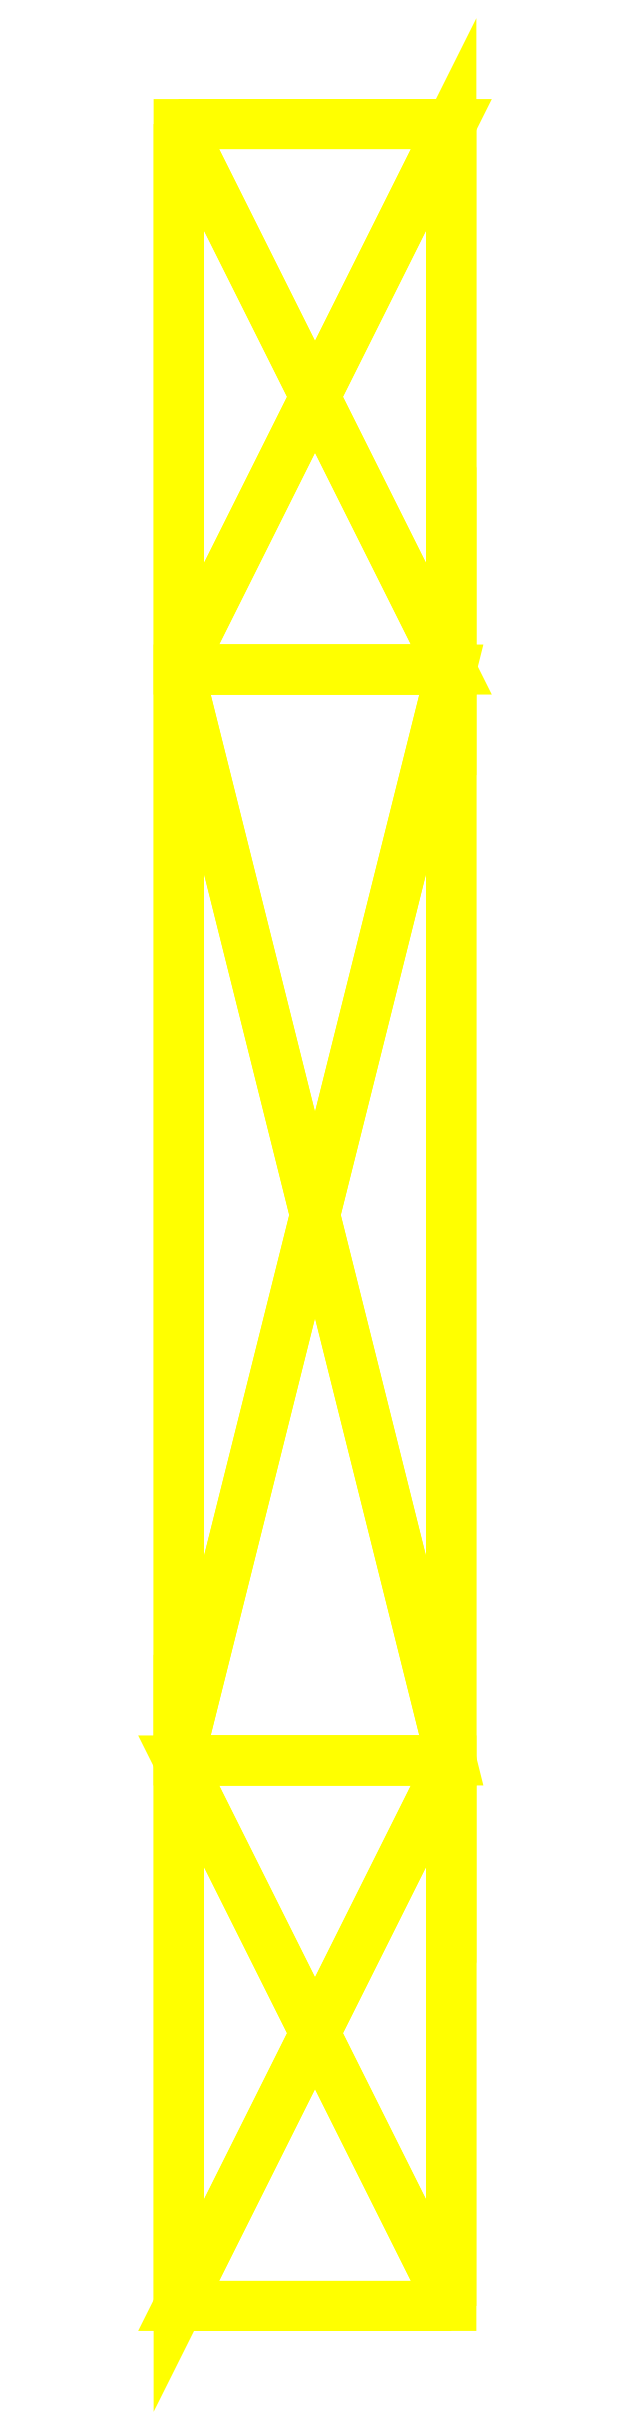
<metadata>
{"format":"dxf","ext":"dxf","renderer":"ezdxf+matplotlib","layout":"modelspace","background":"white","min_lineweight":24,"dpi":150}
</metadata>
<code>
0
SECTION
2
ENTITIES
0
POLYLINE
8
OBJECT000
66
1
70
64
71
12
72
20
0
VERTEX
8
OBJECT000
10
-8
20
-32
30
48
70
192
0
VERTEX
8
OBJECT000
10
-8
20
-64
30
-16
70
192
0
VERTEX
8
OBJECT000
10
-8
20
-32
30
-80
70
192
0
VERTEX
8
OBJECT000
10
-8
20
32
30
-80
70
192
0
VERTEX
8
OBJECT000
10
-8
20
64
30
-16
70
192
0
VERTEX
8
OBJECT000
10
-8
20
32
30
48
70
192
0
VERTEX
8
OBJECT000
10
8
20
64
30
-16
70
192
0
VERTEX
8
OBJECT000
10
8
20
32
30
-80
70
192
0
VERTEX
8
OBJECT000
10
8
20
-32
30
-80
70
192
0
VERTEX
8
OBJECT000
10
8
20
-64
30
-16
70
192
0
VERTEX
8
OBJECT000
10
8
20
-32
30
48
70
192
0
VERTEX
8
OBJECT000
10
8
20
32
30
48
70
192
0
VERTEX
8
OBJECT000
10
0
20
0
30
0
70
128
71
2
72
3
73
-4
0
VERTEX
8
OBJECT000
10
0
20
0
30
0
70
128
71
-2
72
4
73
-5
0
VERTEX
8
OBJECT000
10
0
20
0
30
0
70
128
71
-2
72
5
73
-6
0
VERTEX
8
OBJECT000
10
0
20
0
30
0
70
128
71
-2
72
6
73
1
0
VERTEX
8
OBJECT000
10
0
20
0
30
0
70
128
71
8
72
9
73
-10
0
VERTEX
8
OBJECT000
10
0
20
0
30
0
70
128
71
-8
72
10
73
-11
0
VERTEX
8
OBJECT000
10
0
20
0
30
0
70
128
71
-8
72
11
73
-12
0
VERTEX
8
OBJECT000
10
0
20
0
30
0
70
128
71
-8
72
12
73
7
0
VERTEX
8
OBJECT000
10
0
20
0
30
0
70
128
71
4
72
8
73
-7
0
VERTEX
8
OBJECT000
10
0
20
0
30
0
70
128
71
-4
72
7
73
5
0
VERTEX
8
OBJECT000
10
0
20
0
30
0
70
128
71
3
72
9
73
-8
0
VERTEX
8
OBJECT000
10
0
20
0
30
0
70
128
71
-3
72
8
73
4
0
VERTEX
8
OBJECT000
10
0
20
0
30
0
70
128
71
9
72
3
73
-2
0
VERTEX
8
OBJECT000
10
0
20
0
30
0
70
128
71
-9
72
2
73
10
0
VERTEX
8
OBJECT000
10
0
20
0
30
0
70
128
71
10
72
2
73
-1
0
VERTEX
8
OBJECT000
10
0
20
0
30
0
70
128
71
-10
72
1
73
11
0
VERTEX
8
OBJECT000
10
0
20
0
30
0
70
128
71
6
72
12
73
-11
0
VERTEX
8
OBJECT000
10
0
20
0
30
0
70
128
71
-6
72
11
73
1
0
VERTEX
8
OBJECT000
10
0
20
0
30
0
70
128
71
5
72
7
73
-12
0
VERTEX
8
OBJECT000
10
0
20
0
30
0
70
128
71
-5
72
12
73
6
0
SEQEND
8
OBJECT000
0
ENDSEC
0
EOF

</code>
